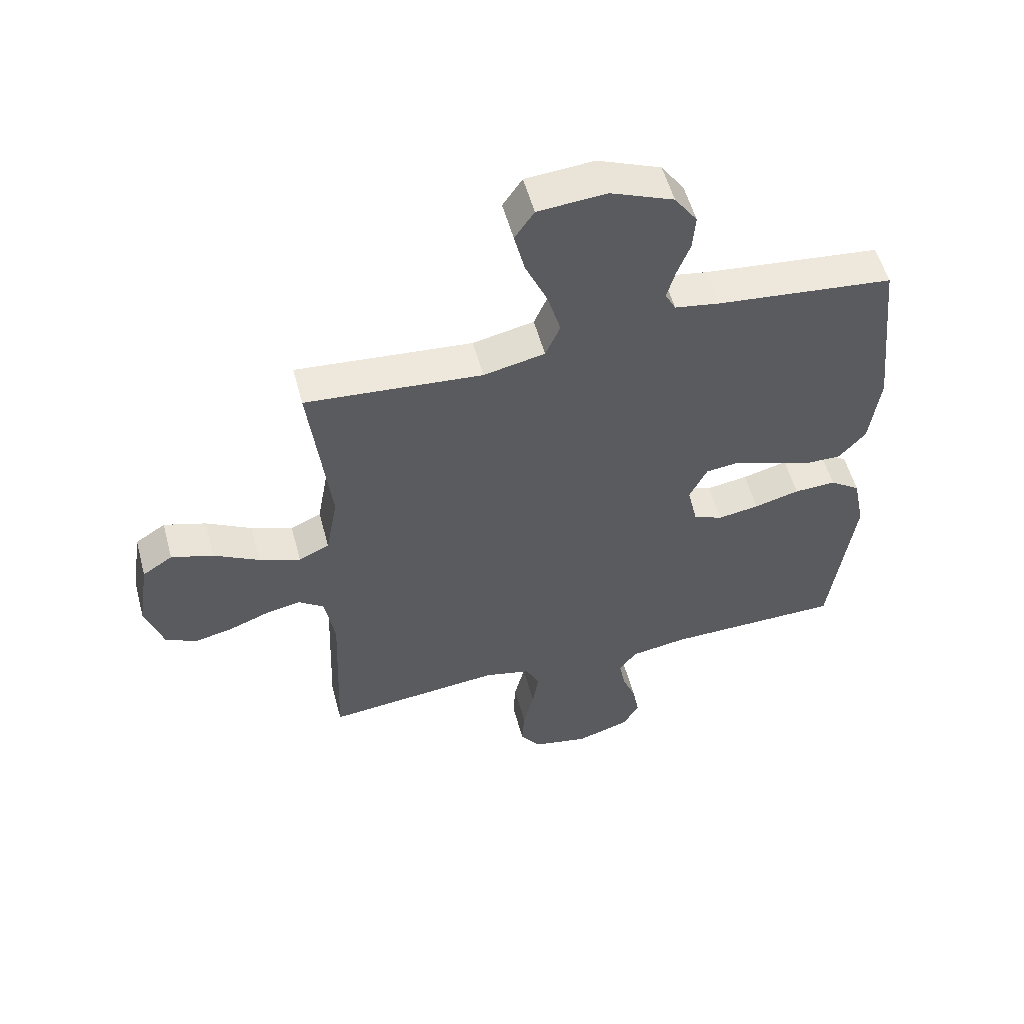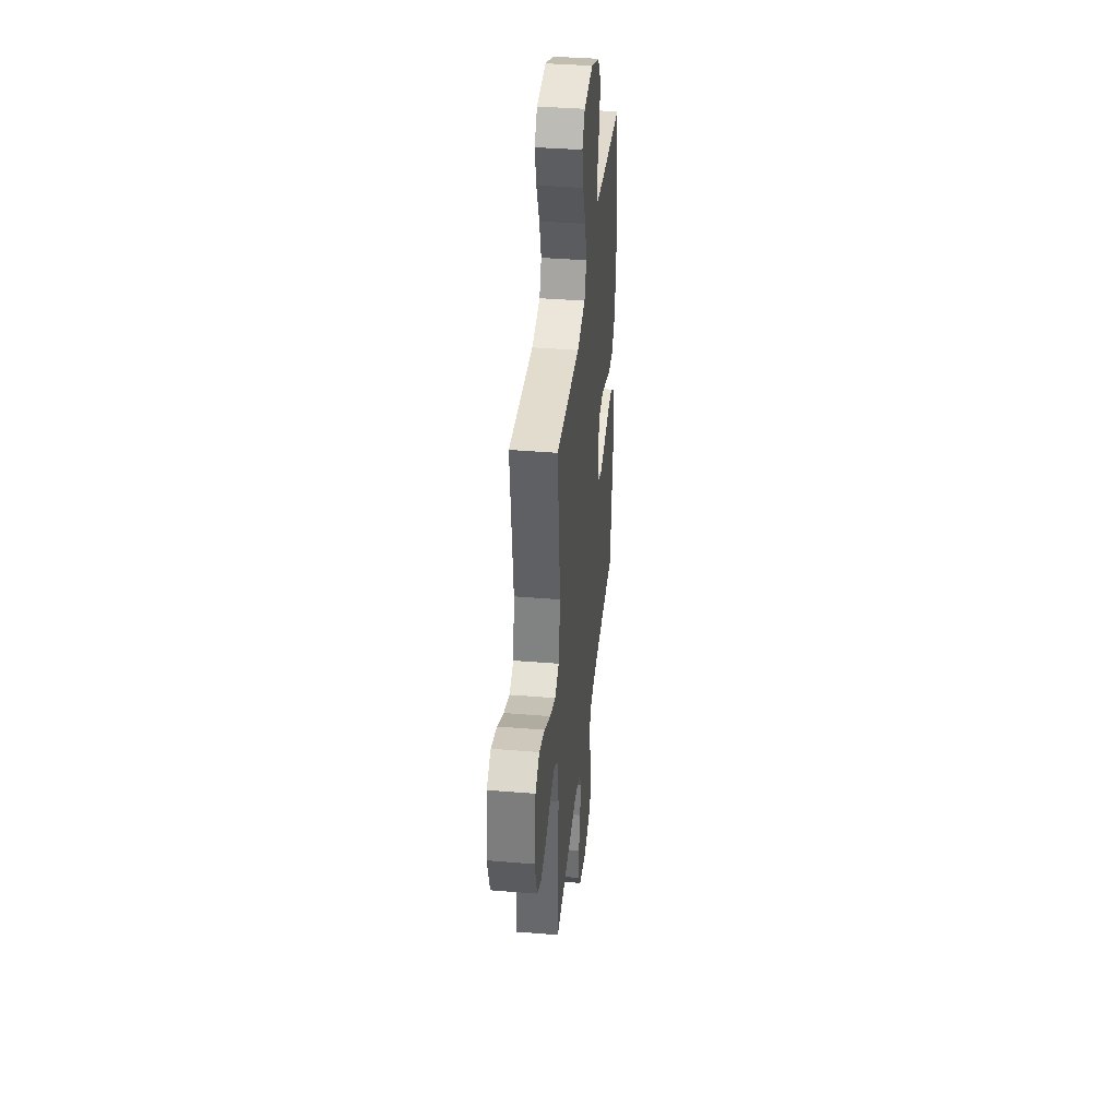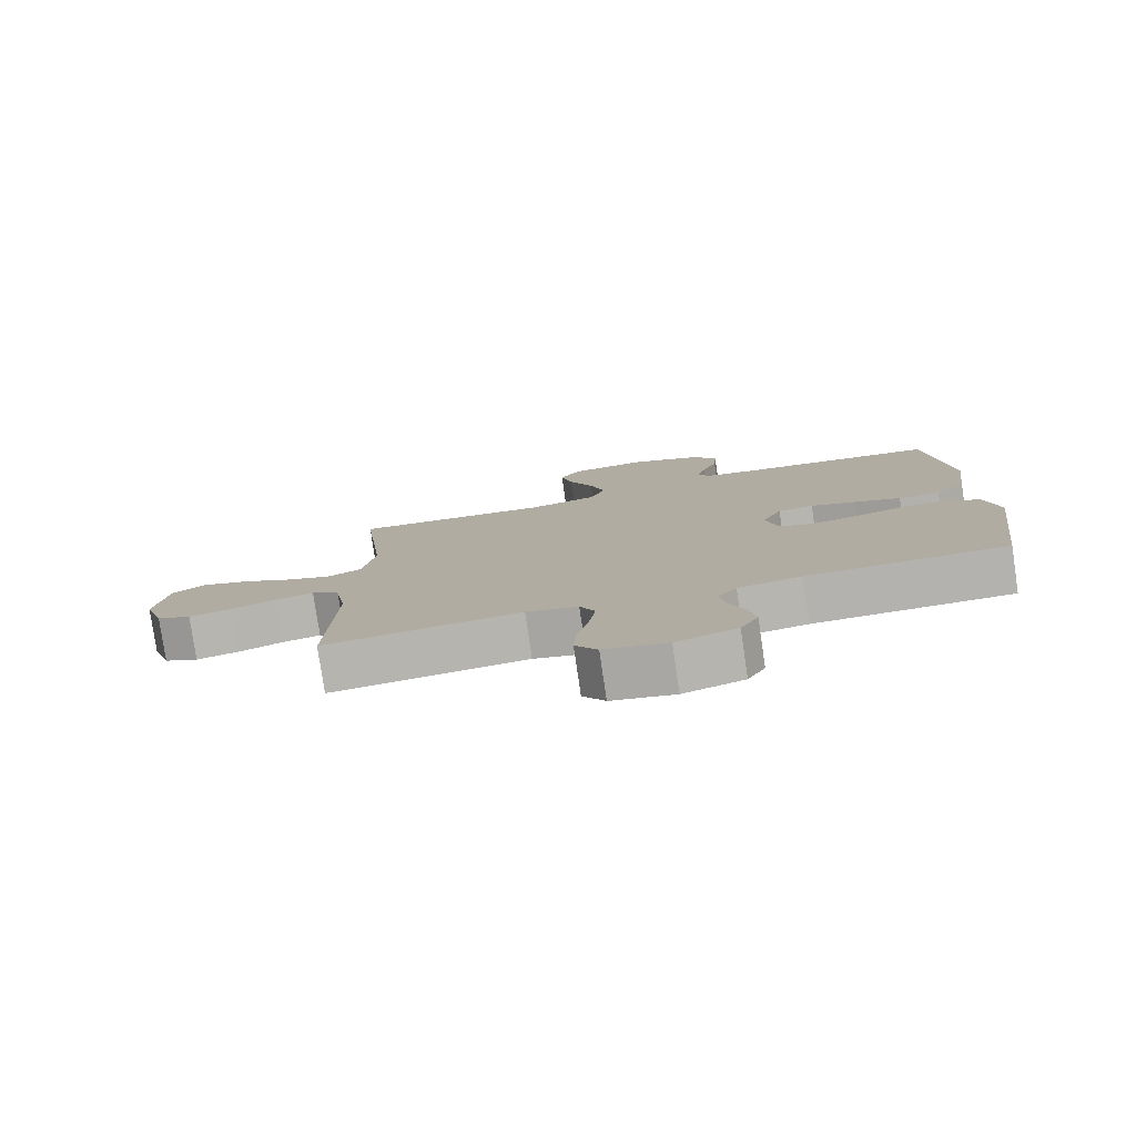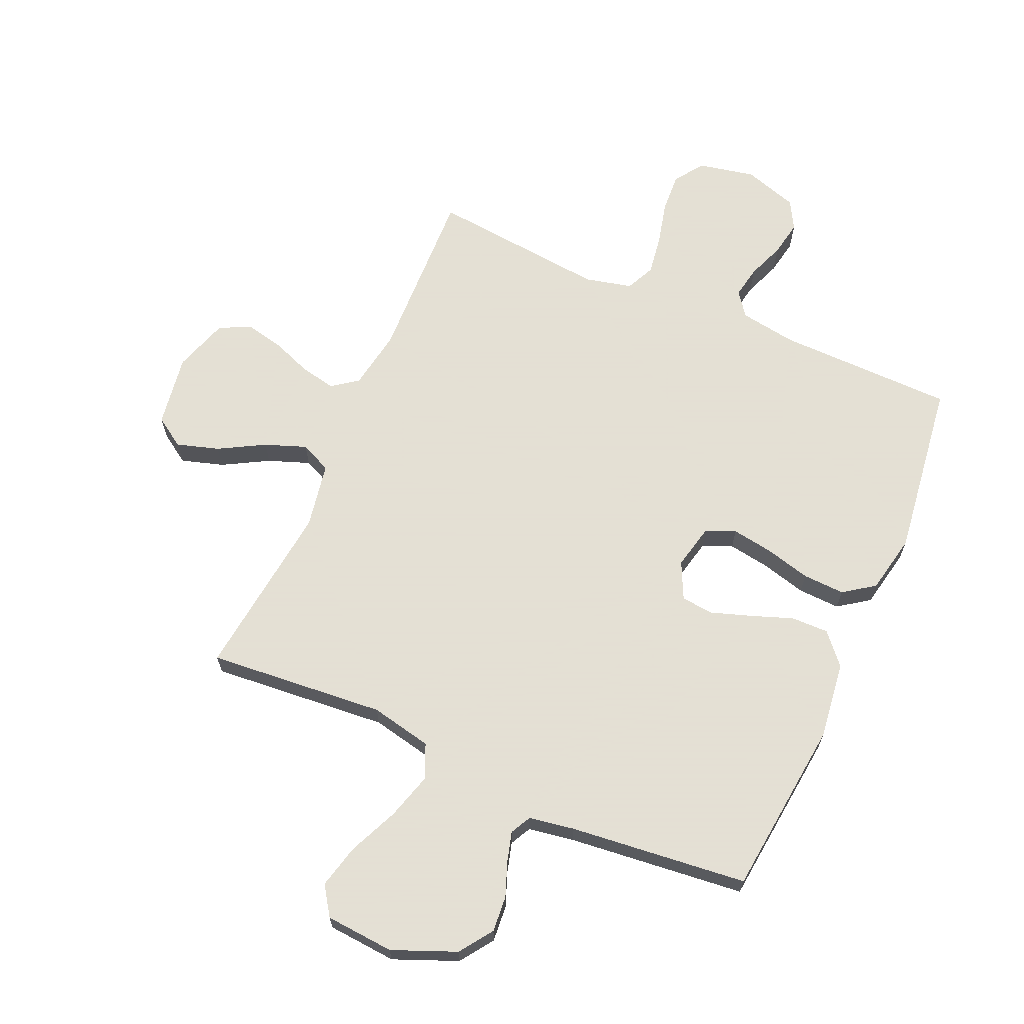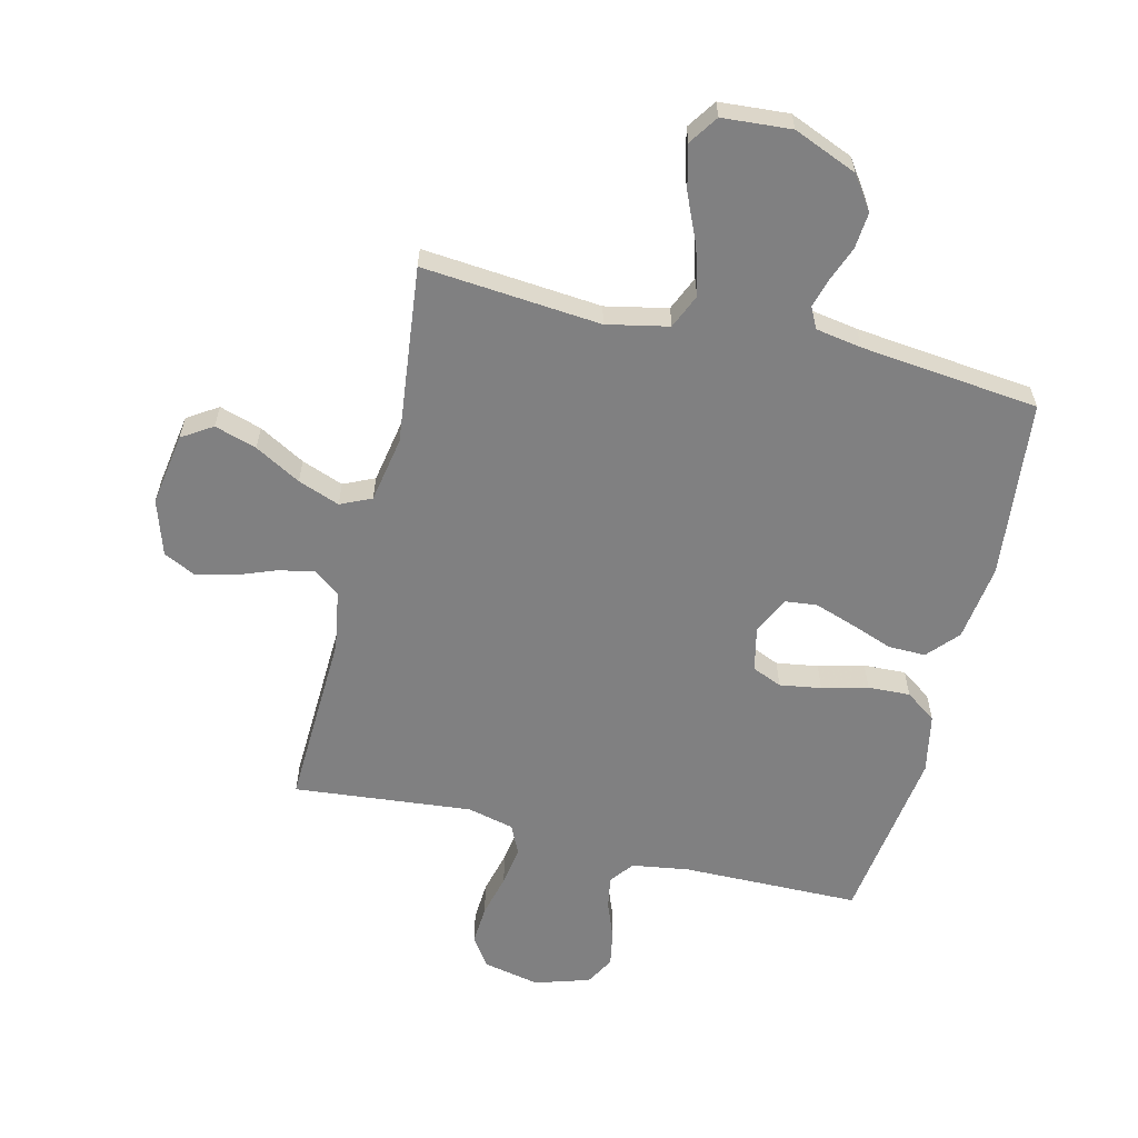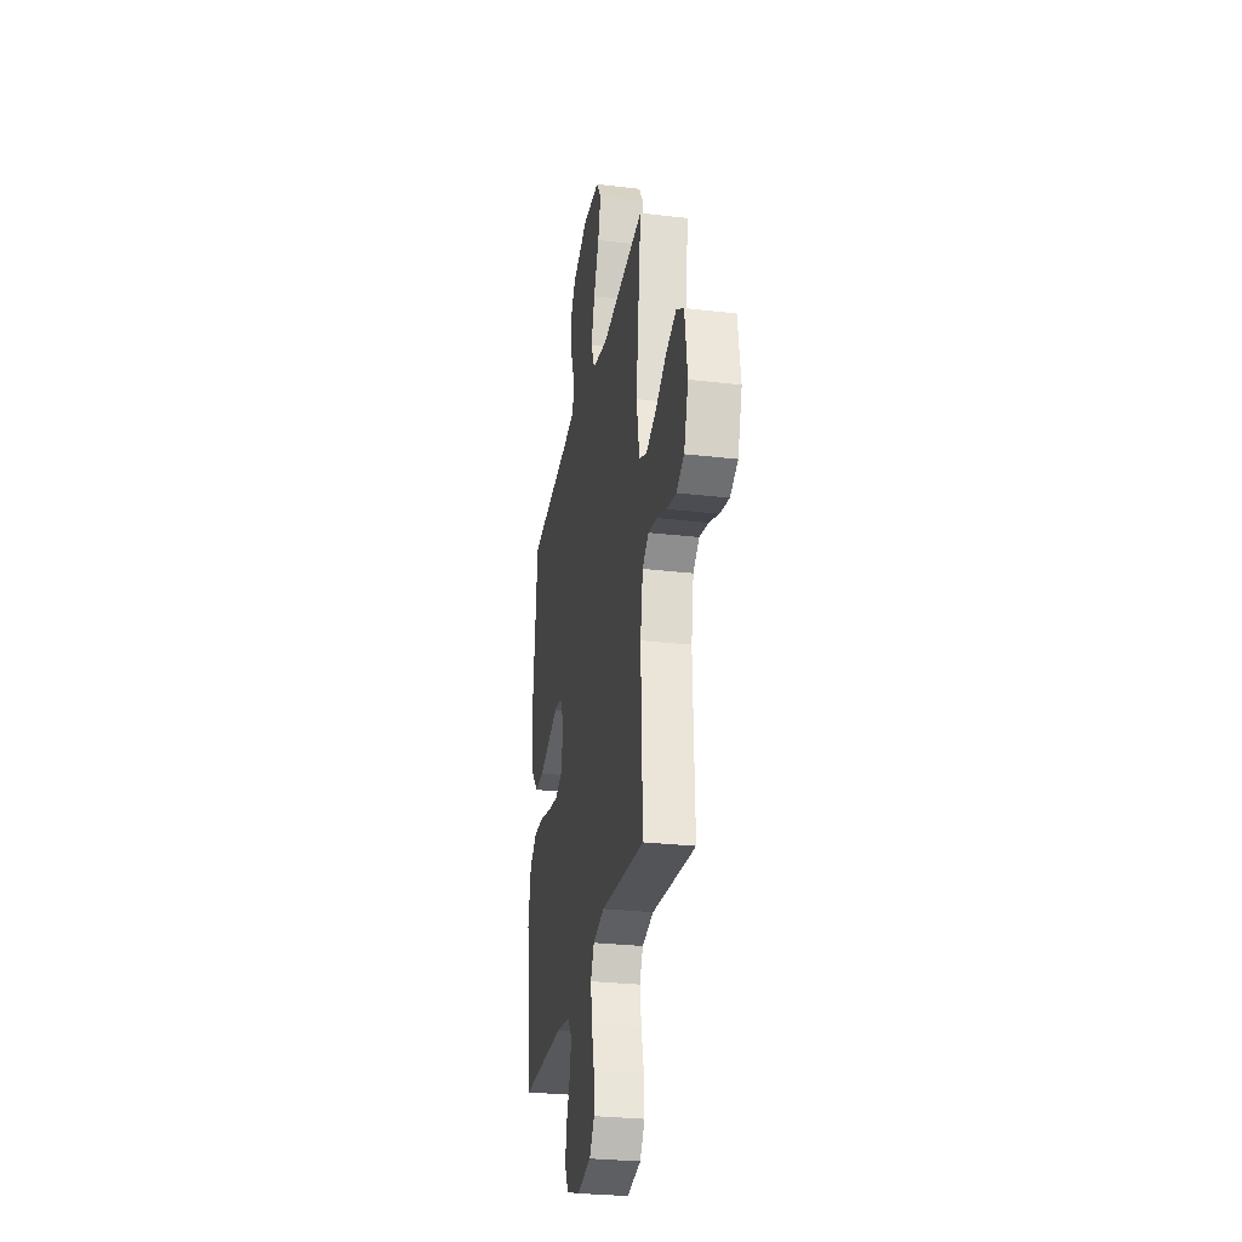
<metadata>
{"format":"obj","ext":"obj","renderer":"f3d","projection":"perspective","resolution":1024,"background":"white","views":[{"elev":54.8,"azim":-15.0,"up":"+Z"},{"elev":38.8,"azim":-84.1,"up":"+Z"},{"elev":-79.5,"azim":8.4,"up":"+Z"},{"elev":66.2,"azim":23.8,"up":"+Y"},{"elev":-60.2,"azim":-13.8,"up":"+Y"},{"elev":-28.4,"azim":-100.1,"up":"+Z"}]}
</metadata>
<code>
v -0.5 0.07 -0.5
v -0.489 0.07 -0.2
v -0.506 0.07 -0.099
v -0.549 0.07 -0.067
v -0.609 0.07 -0.079
v -0.677 0.07 -0.105
v -0.742 0.07 -0.119
v -0.795 0.07 -0.093
v -0.825 0.07 0
v -0.806 0.07 0.123
v -0.755 0.07 0.156
v -0.684 0.07 0.134
v -0.607 0.07 0.091
v -0.537 0.07 0.065
v -0.485 0.07 0.089
v -0.465 0.07 0.2
v -0.5 0.07 0.5
v -0.2 0.07 0.474
v -0.096 0.07 0.496
v -0.071 0.07 0.554
v -0.094 0.07 0.633
v -0.131 0.07 0.717
v -0.149 0.07 0.791
v -0.116 0.07 0.84
v 0 0.07 0.849
v 0.107 0.07 0.805
v 0.146 0.07 0.749
v 0.141 0.07 0.688
v 0.119 0.07 0.63
v 0.105 0.07 0.58
v 0.123 0.07 0.545
v 0.2 0.07 0.532
v 0.5 0.07 0.5
v 0.532 0.07 0.2
v 0.515 0.07 0.07
v 0.469 0.07 0.018
v 0.406 0.07 0.019
v 0.335 0.07 0.045
v 0.267 0.07 0.068
v 0.213 0.07 0.062
v 0.183 0.07 0
v 0.2 0.07 -0.076
v 0.25 0.07 -0.097
v 0.32 0.07 -0.086
v 0.397 0.07 -0.066
v 0.468 0.07 -0.063
v 0.52 0.07 -0.1
v 0.54 0.07 -0.2
v 0.5 0.07 -0.5
v 0.2 0.07 -0.504
v 0.104 0.07 -0.519
v 0.074 0.07 -0.559
v 0.084 0.07 -0.614
v 0.108 0.07 -0.676
v 0.119 0.07 -0.736
v 0.092 0.07 -0.785
v 0 0.07 -0.814
v -0.096 0.07 -0.794
v -0.13 0.07 -0.745
v -0.126 0.07 -0.678
v -0.108 0.07 -0.605
v -0.098 0.07 -0.538
v -0.121 0.07 -0.489
v -0.2 0.07 -0.47
v -0.5 0 -0.5
v -0.489 0 -0.2
v -0.506 0 -0.099
v -0.549 0 -0.067
v -0.609 0 -0.079
v -0.677 0 -0.105
v -0.742 0 -0.119
v -0.795 0 -0.093
v -0.825 0 0
v -0.806 0 0.123
v -0.755 0 0.156
v -0.684 0 0.134
v -0.607 0 0.091
v -0.537 0 0.065
v -0.485 0 0.089
v -0.465 0 0.2
v -0.5 0 0.5
v -0.2 0 0.474
v -0.096 0 0.496
v -0.071 0 0.554
v -0.094 0 0.633
v -0.131 0 0.717
v -0.149 0 0.791
v -0.116 0 0.84
v 0 0 0.849
v 0.107 0 0.805
v 0.146 0 0.749
v 0.141 0 0.688
v 0.119 0 0.63
v 0.105 0 0.58
v 0.123 0 0.545
v 0.2 0 0.532
v 0.5 0 0.5
v 0.532 0 0.2
v 0.515 0 0.07
v 0.469 0 0.018
v 0.406 0 0.019
v 0.335 0 0.045
v 0.267 0 0.068
v 0.213 0 0.062
v 0.183 0 0
v 0.2 0 -0.076
v 0.25 0 -0.097
v 0.32 0 -0.086
v 0.397 0 -0.066
v 0.468 0 -0.063
v 0.52 0 -0.1
v 0.54 0 -0.2
v 0.5 0 -0.5
v 0.2 0 -0.504
v 0.104 0 -0.519
v 0.074 0 -0.559
v 0.084 0 -0.614
v 0.108 0 -0.676
v 0.119 0 -0.736
v 0.092 0 -0.785
v 0 0 -0.814
v -0.096 0 -0.794
v -0.13 0 -0.745
v -0.126 0 -0.678
v -0.108 0 -0.605
v -0.098 0 -0.538
v -0.121 0 -0.489
v -0.2 0 -0.47
f 59 60 61
f 58 59 61
f 57 58 61
f 56 57 61
f 55 56 61
f 54 55 61
f 53 54 61
f 52 53 61 62
f 51 52 62 63
f 48 49 50
f 47 48 50
f 46 47 50
f 45 46 50
f 44 45 50
f 51 63 64
f 50 51 64
f 44 50 64
f 43 44 64
f 36 37 38
f 35 36 38
f 34 35 38
f 33 34 38
f 32 33 38
f 31 32 38 39
f 30 31 39 40
f 27 28 29
f 26 27 29
f 25 26 29
f 24 25 29
f 23 24 29
f 22 23 29
f 21 22 29
f 20 21 29 30
f 30 40 41
f 20 30 41
f 19 20 41
f 16 17 18
f 19 41 42
f 18 19 42
f 16 18 42
f 15 16 42
f 11 12 13
f 10 11 13
f 9 10 13
f 8 9 13
f 7 8 13
f 6 7 13
f 5 6 13
f 4 5 13 14
f 64 1 2
f 43 64 2
f 42 43 2
f 14 15 42
f 4 14 42
f 3 4 42
f 2 3 42
f 125 124 123
f 125 123 122
f 125 122 121
f 125 121 120
f 125 120 119
f 125 119 118
f 125 118 117
f 126 125 117 116
f 127 126 116 115
f 114 113 112
f 114 112 111
f 114 111 110
f 114 110 109
f 114 109 108
f 128 127 115
f 128 115 114
f 128 114 108
f 128 108 107
f 102 101 100
f 102 100 99
f 102 99 98
f 102 98 97
f 102 97 96
f 103 102 96 95
f 104 103 95 94
f 93 92 91
f 93 91 90
f 93 90 89
f 93 89 88
f 93 88 87
f 93 87 86
f 93 86 85
f 94 93 85 84
f 105 104 94
f 105 94 84
f 105 84 83
f 82 81 80
f 106 105 83
f 106 83 82
f 106 82 80
f 106 80 79
f 77 76 75
f 77 75 74
f 77 74 73
f 77 73 72
f 77 72 71
f 77 71 70
f 77 70 69
f 78 77 69 68
f 66 65 128
f 66 128 107
f 66 107 106
f 106 79 78
f 106 78 68
f 106 68 67
f 106 67 66
f 1 65 66 2
f 2 66 67 3
f 3 67 68 4
f 4 68 69 5
f 5 69 70 6
f 6 70 71 7
f 7 71 72 8
f 8 72 73 9
f 9 73 74 10
f 10 74 75 11
f 11 75 76 12
f 12 76 77 13
f 13 77 78 14
f 14 78 79 15
f 15 79 80 16
f 16 80 81 17
f 17 81 82 18
f 18 82 83 19
f 19 83 84 20
f 20 84 85 21
f 21 85 86 22
f 22 86 87 23
f 23 87 88 24
f 24 88 89 25
f 25 89 90 26
f 26 90 91 27
f 27 91 92 28
f 28 92 93 29
f 29 93 94 30
f 30 94 95 31
f 31 95 96 32
f 32 96 97 33
f 33 97 98 34
f 34 98 99 35
f 35 99 100 36
f 36 100 101 37
f 37 101 102 38
f 38 102 103 39
f 39 103 104 40
f 40 104 105 41
f 41 105 106 42
f 42 106 107 43
f 43 107 108 44
f 44 108 109 45
f 45 109 110 46
f 46 110 111 47
f 47 111 112 48
f 48 112 113 49
f 49 113 114 50
f 50 114 115 51
f 51 115 116 52
f 52 116 117 53
f 53 117 118 54
f 54 118 119 55
f 55 119 120 56
f 56 120 121 57
f 57 121 122 58
f 58 122 123 59
f 59 123 124 60
f 60 124 125 61
f 61 125 126 62
f 62 126 127 63
f 63 127 128 64
f 64 128 65 1

</code>
